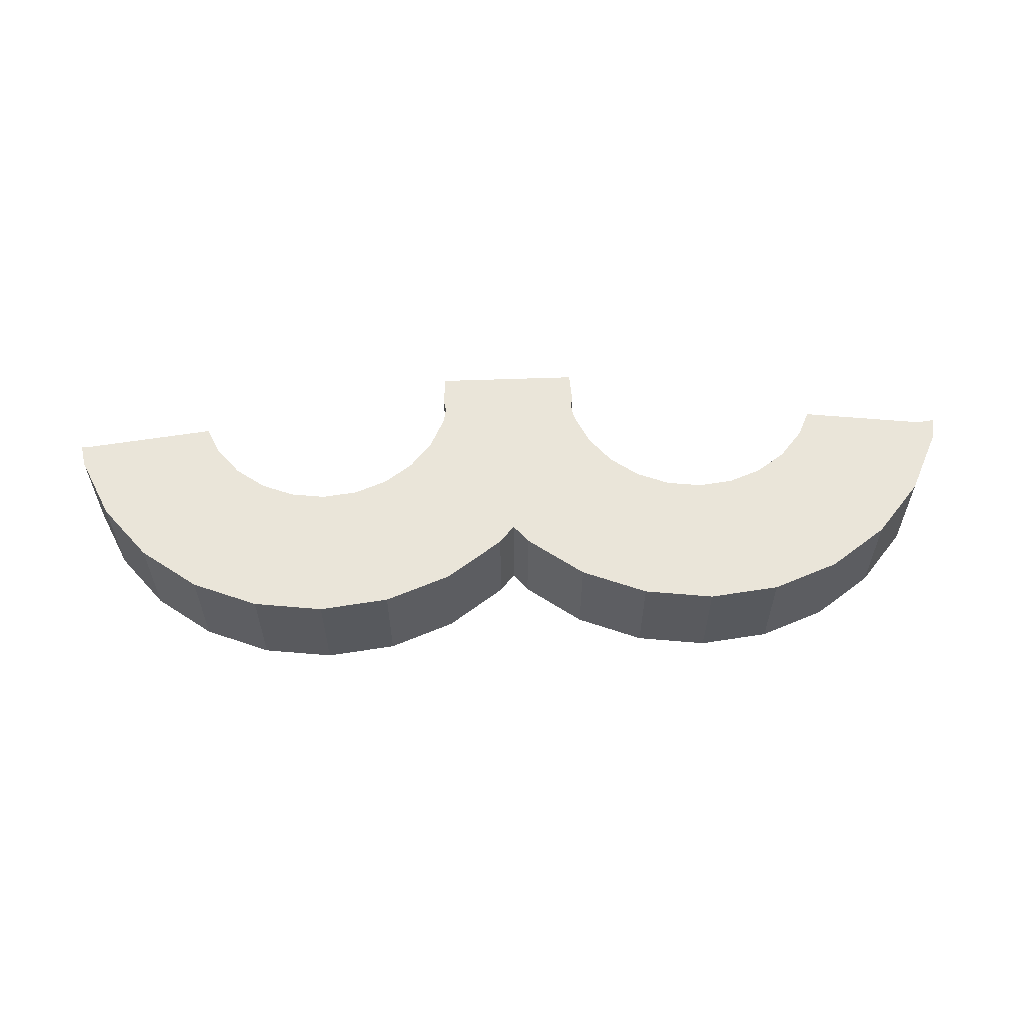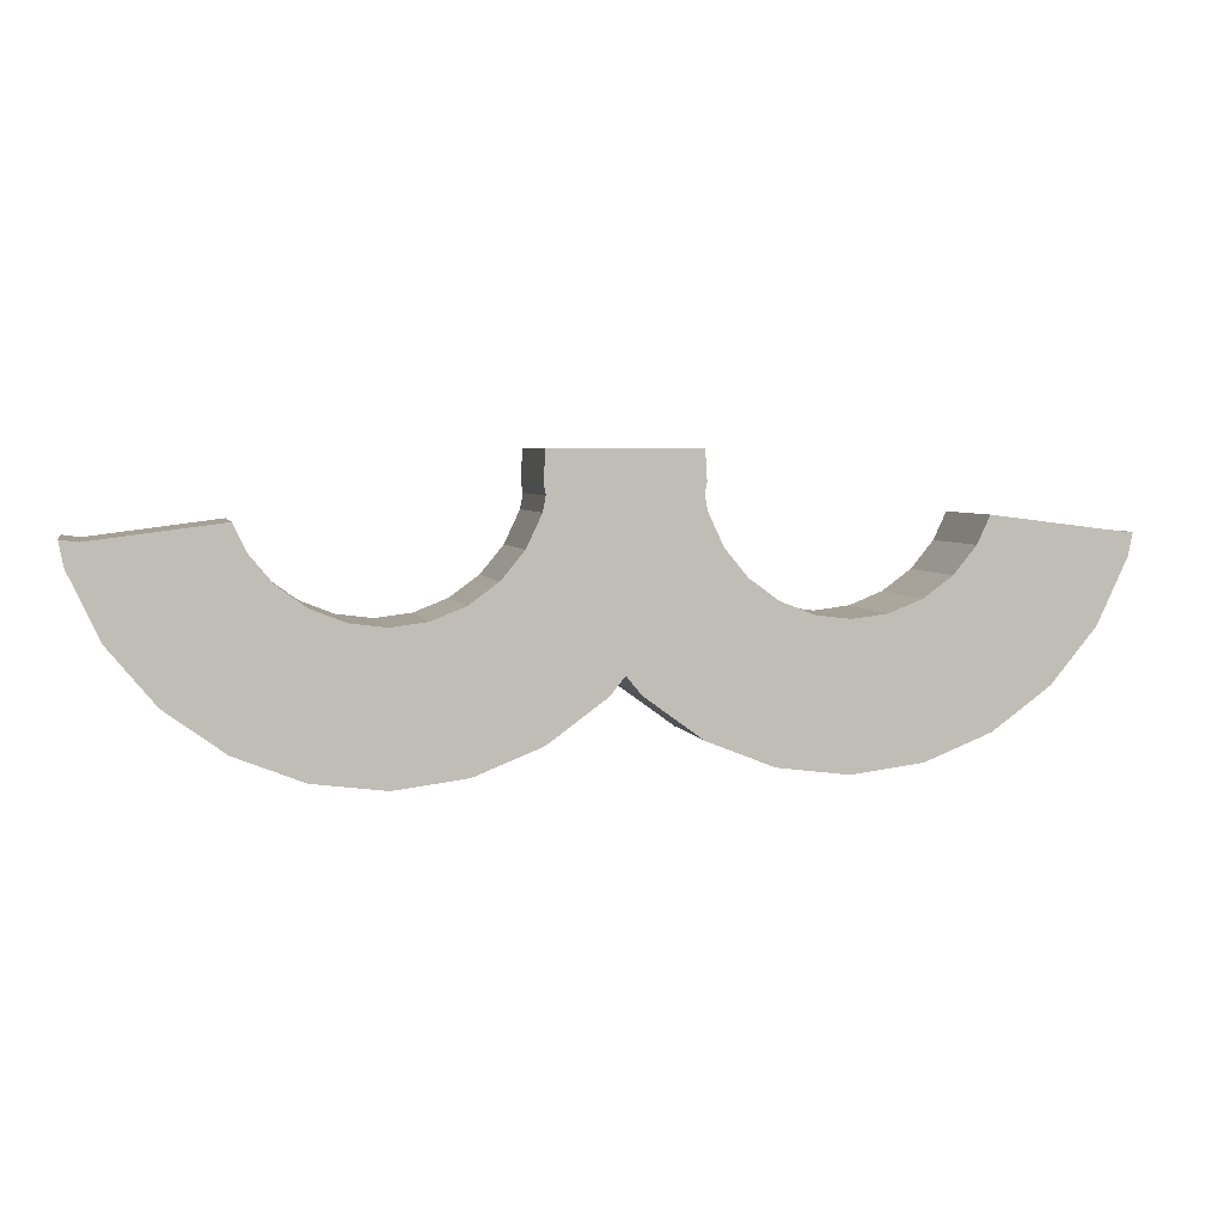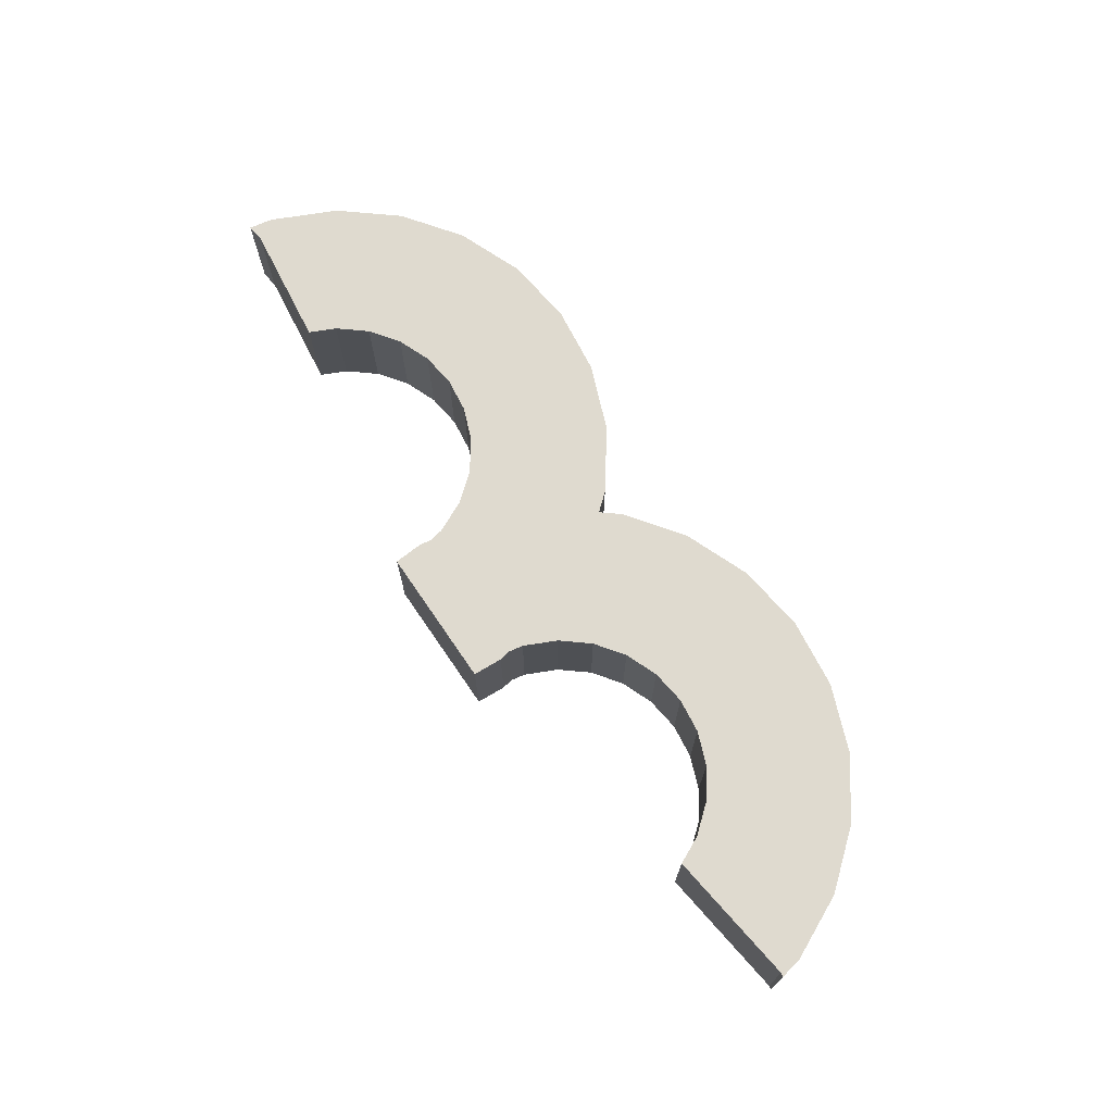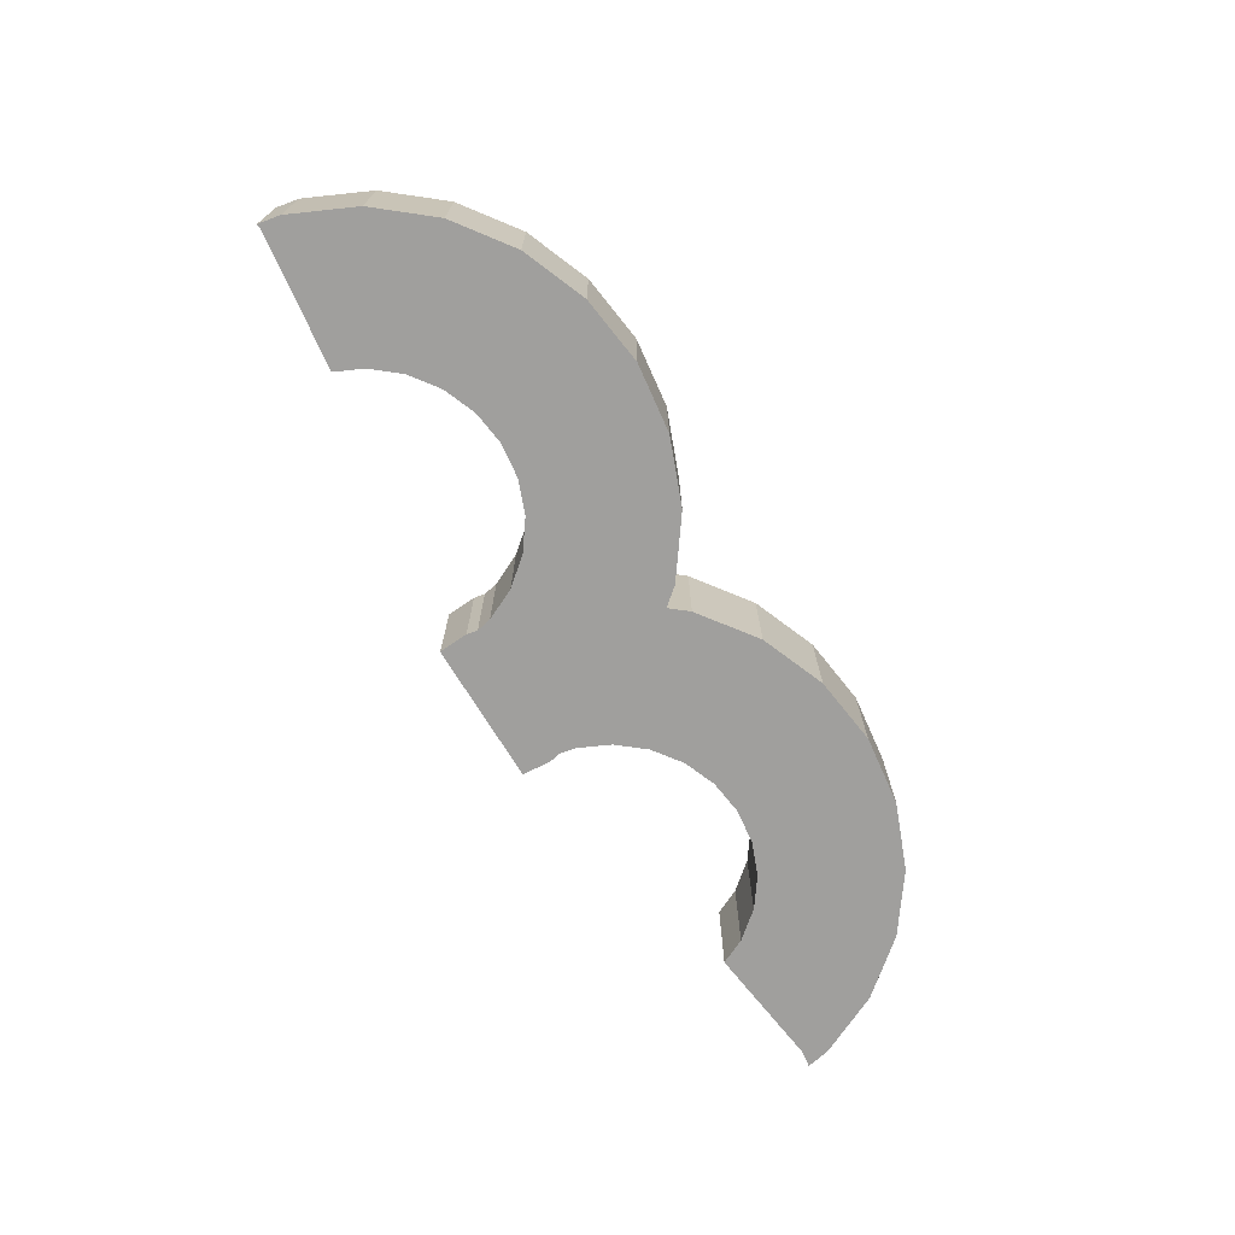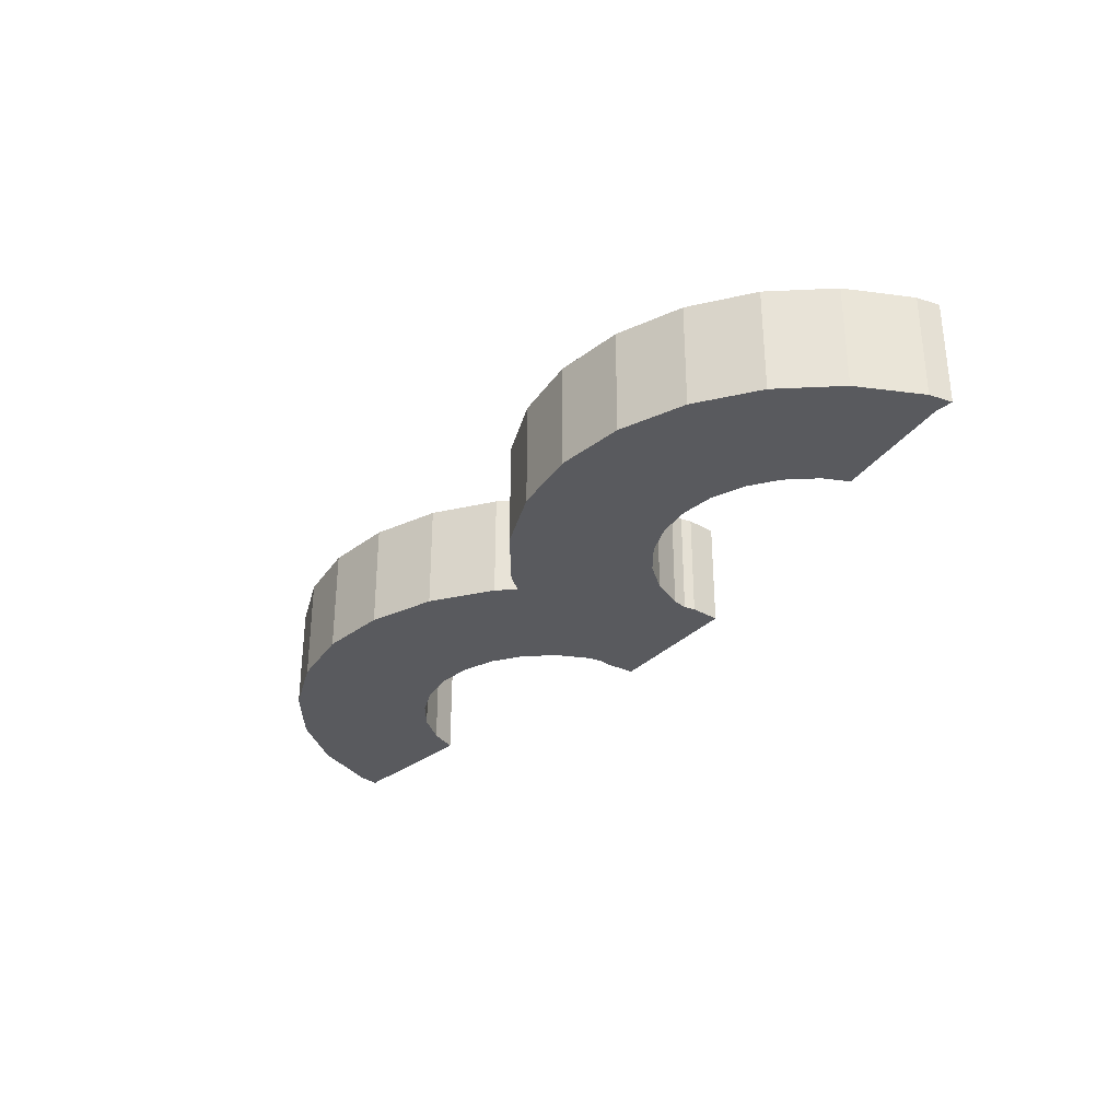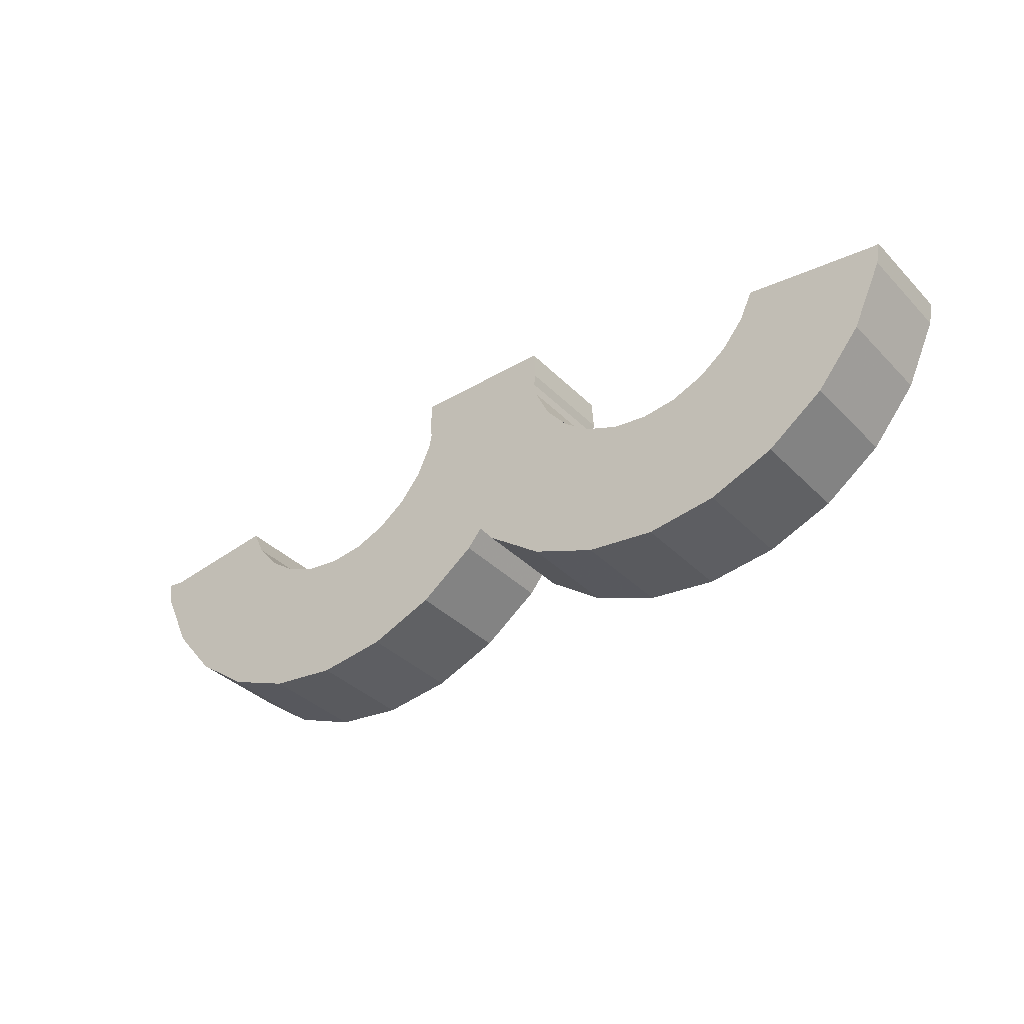
<metadata>
{"format":"obj","ext":"obj","renderer":"f3d","projection":"perspective","resolution":1024,"background":"white","views":[{"elev":58.2,"azim":-2.1,"up":"+Z"},{"elev":4.3,"azim":167.0,"up":"+Y"},{"elev":70.9,"azim":-124.3,"up":"+Z"},{"elev":-71.3,"azim":-58.7,"up":"+Z"},{"elev":-31.6,"azim":54.2,"up":"+Z"},{"elev":-36.0,"azim":-142.3,"up":"+Y"}]}
</metadata>
<code>
o obj_0
v 17.92 		6.965 		11.25
v 13.93 		6.725 		11.25
v 13.72 		6.471 		11.25
v 15.45 		7.022 		11.25
v 15.59 		6.725 		11.25
v 15.59 		6.725 		10.25
v 15.45 		7.022 		10.25
v 12.19 		6.278 		10.25
v 12.5 		6.157 		10.25
v 10.32 		6.819 		11.25
v 10.29 		6.823 		11.25
v 12.5 		6.157 		11.25
v 11.93 		6.471 		10.25
v 17.81 		6.725 		11.25
v 15.43 		7.16 		11.25
v 13.93 		6.725 		10.25
v 17.92 		6.965 		10.25
v 13.72 		6.471 		10.25
v 15.45 		7.263 		11.25
v 15.43 		7.54 		11.25
v 17.81 		6.725 		10.25
v 13.46 		6.278 		11.25
v 13.46 		6.278 		10.25
v 16.05 		4.886 		10.25
v 15.43 		7.16 		10.25
v 16.05 		4.886 		11.25
v 16.7 		4.803 		11.25
v 16.7 		4.803 		10.25
v 15.45 		7.263 		10.25
v 17.6 		6.471 		10.25
v 14.1 		7.16 		10.25
v 15.43 		7.54 		10.25
v 17.6 		6.471 		11.25
v 14.08 		7.263 		10.25
v 14.1 		7.54 		10.25
v 13.15 		6.157 		11.25
v 13.15 		6.157 		10.25
v 12.19 		6.278 		11.25
v 10.33 		6.617 		11.25
v 17.33 		6.278 		11.25
v 17.33 		6.278 		10.25
v 11.93 		6.471 		11.25
v 12.82 		6.116 		10.25
v 12.82 		6.116 		11.25
v 11.72 		6.725 		11.25
v 11.72 		6.725 		10.25
v 12.17 		4.886 		11.25
v 15.44 		5.128 		10.25
v 15.44 		5.128 		11.25
v 11.6 		6.979 		10.25
v 17.03 		6.157 		11.25
v 11.6 		6.979 		11.25
v 10.61 		6.021 		11.25
v 17.03 		6.157 		10.25
v 11.03 		5.515 		11.25
v 11.56 		5.128 		11.25
v 14.07 		7.022 		10.25
v 13.48 		4.886 		10.25
v 19.2 		6.617 		10.25
v 13.48 		4.886 		11.25
v 19.2 		6.617 		11.25
v 12.82 		4.803 		11.25
v 12.82 		4.803 		10.25
v 19.24 		6.84 		10.25
v 19.24 		6.84 		11.25
v 14.09 		5.128 		10.25
v 14.09 		5.128 		11.25
v 14.9 		5.515 		10.25
v 14.9 		5.515 		11.25
v 19.07 		6.819 		11.25
v 19.07 		6.819 		10.25
v 14.62 		5.515 		10.25
v 14.62 		5.515 		11.25
v 14.76 		5.684 		11.25
v 14.76 		5.684 		10.25
v 10.29 		6.823 		10.25
v 16.7 		6.116 		11.25
v 16.7 		6.116 		10.25
v 10.33 		6.617 		10.25
v 17.35 		4.886 		10.25
v 17.35 		4.886 		11.25
v 10.32 		6.819 		10.25
v 17.96 		5.128 		10.25
v 17.96 		5.128 		11.25
v 18.5 		5.515 		10.25
v 18.5 		5.515 		11.25
v 18.92 		6.021 		10.25
v 18.92 		6.021 		11.25
v 10.61 		6.021 		10.25
v 11.03 		5.515 		10.25
v 11.56 		5.128 		10.25
v 16.37 		6.157 		10.25
v 16.37 		6.157 		11.25
v 12.17 		4.886 		10.25
v 16.07 		6.278 		10.25
v 16.07 		6.278 		11.25
v 15.8 		6.471 		10.25
v 15.8 		6.471 		11.25
v 14.1 		7.54 		11.25
v 14.08 		7.263 		11.25
v 14.1 		7.16 		11.25
v 14.07 		7.022 		11.25
g group_0_undefined
f 4 5 6
f 4 6 7
f 2 16 18
f 2 18 3
f 1 17 21
f 1 21 14
f 20 101 19
f 22 67 3
f 19 101 15
f 22 3 18
f 22 18 23
f 27 26 24
f 27 24 28
f 29 19 15
f 29 15 25
f 14 21 30
f 14 30 33
f 32 20 19
f 32 19 29
f 70 71 1
f 36 22 23
f 36 23 37
f 12 9 8
f 12 8 38
f 11 39 10
f 25 15 4
f 25 4 7
f 40 33 30
f 40 30 41
f 38 8 13
f 38 13 42
f 43 44 36
f 43 36 37
f 37 23 58
f 45 42 13
f 45 13 46
f 17 1 71
f 50 52 46
f 51 40 41
f 51 41 54
f 24 26 49
f 24 49 48
f 55 42 53
f 12 38 47
f 31 34 32
f 32 34 35
f 58 60 62
f 58 62 63
f 46 52 45
f 32 29 31
f 69 48 49
f 15 101 4
f 3 74 2
f 60 58 67
f 66 67 58
f 64 65 61
f 64 61 59
f 50 82 52
f 36 60 22
f 79 89 39
f 48 69 68
f 10 52 82
f 71 70 65
f 71 65 64
f 72 73 67
f 72 67 66
f 44 12 62
f 44 62 36
f 69 49 98
f 68 69 75
f 74 75 69
f 77 51 54
f 77 54 78
f 13 89 46
f 79 39 76
f 11 76 39
f 61 88 59
f 73 72 74
f 75 74 72
f 80 81 27
f 80 27 28
f 62 47 94
f 62 94 63
f 46 89 50
f 10 82 76
f 10 76 11
f 83 84 81
f 83 81 80
f 89 79 50
f 85 86 84
f 85 84 83
f 87 88 86
f 87 86 85
f 53 39 89
f 88 87 59
f 89 90 55
f 89 55 53
f 76 82 79
f 91 56 55
f 91 55 90
f 78 92 93
f 78 93 77
f 94 47 56
f 94 56 91
f 74 3 73
f 73 3 67
f 60 36 62
f 67 22 60
f 93 92 95
f 93 95 96
f 90 13 91
f 89 13 90
f 13 8 91
f 82 50 79
f 94 91 8
f 8 9 94
f 43 63 9
f 96 95 97
f 96 97 98
f 99 35 34
f 99 34 100
f 5 98 97
f 5 97 6
f 38 42 56
f 100 34 31
f 100 31 101
f 55 56 42
f 56 47 38
f 12 44 9
f 43 9 44
f 102 31 57
f 101 31 102
f 35 99 32
f 20 32 99
f 45 53 42
f 102 57 16
f 102 16 2
f 53 45 52
f 21 17 71
f 10 39 52
f 71 59 21
f 59 87 21
f 53 52 39
f 64 59 71
f 87 85 30
f 30 21 87
f 25 7 31
f 29 25 31
f 83 80 41
f 85 83 30
f 41 30 83
f 80 28 54
f 54 41 80
f 92 78 28
f 16 57 7
f 57 31 7
f 28 24 92
f 95 92 24
f 88 1 14
f 33 88 14
f 97 75 6
f 70 1 88
f 16 6 75
f 6 16 7
f 40 84 33
f 78 54 28
f 24 48 95
f 88 61 70
f 18 16 75
f 61 65 70
f 51 81 40
f 66 58 23
f 23 18 66
f 72 66 18
f 75 72 18
f 77 27 51
f 88 33 86
f 84 86 33
f 84 40 81
f 48 68 97
f 75 97 68
f 95 48 97
f 5 2 74
f 4 2 5
f 74 69 98
f 98 5 74
f 58 63 37
f 43 37 63
f 94 9 63
f 81 51 27
f 77 93 27
f 26 27 93
f 26 93 96
f 96 98 49
f 26 96 49
f 101 20 100
f 47 62 12
f 20 99 100
f 102 4 101
f 2 4 102

</code>
